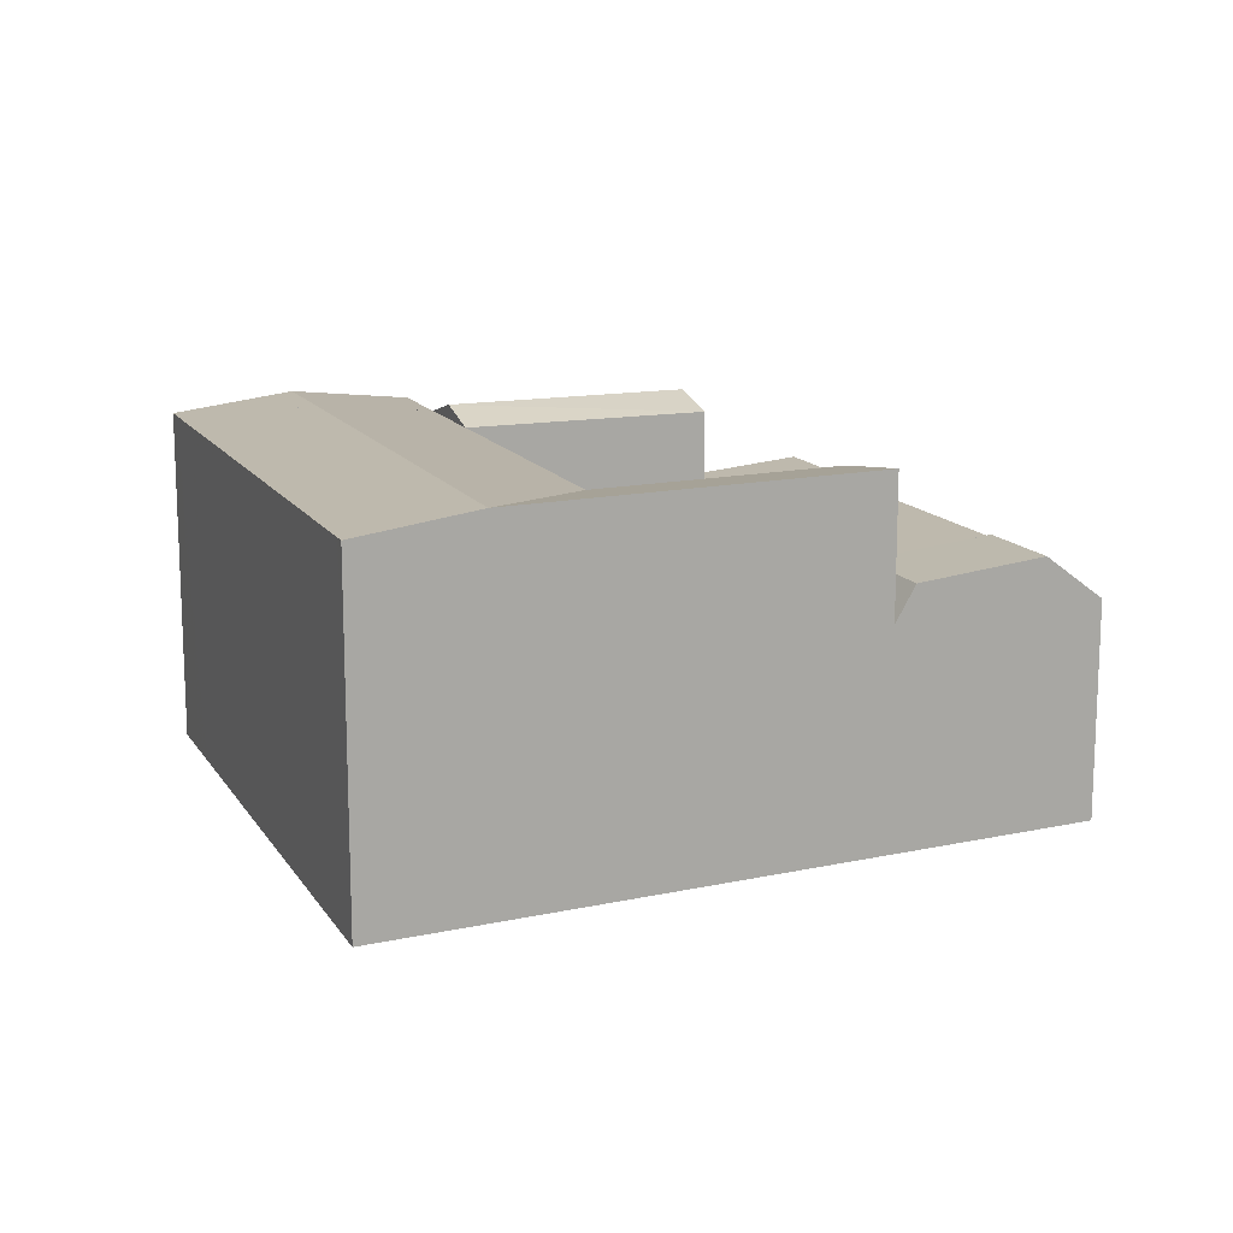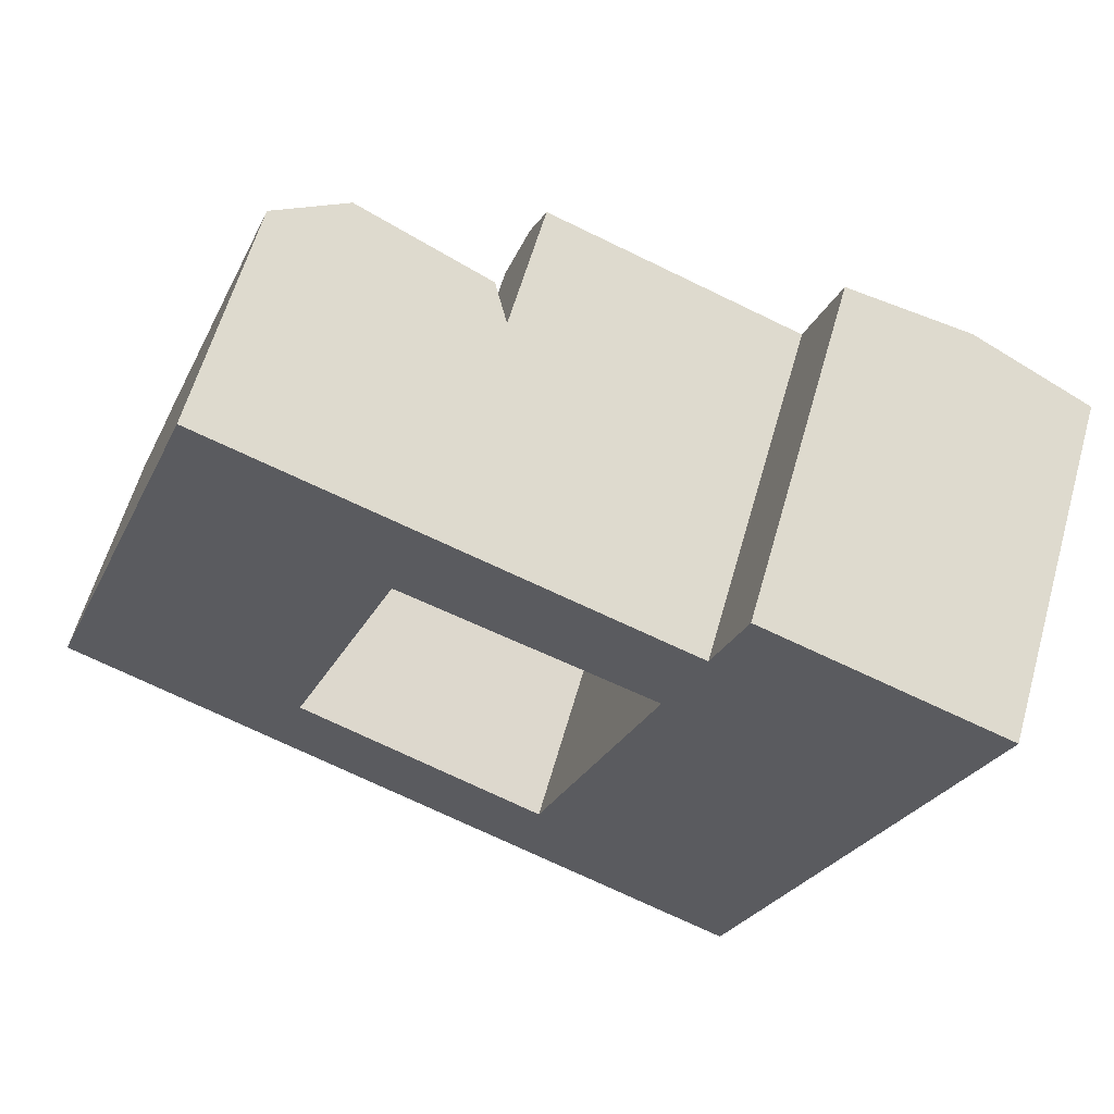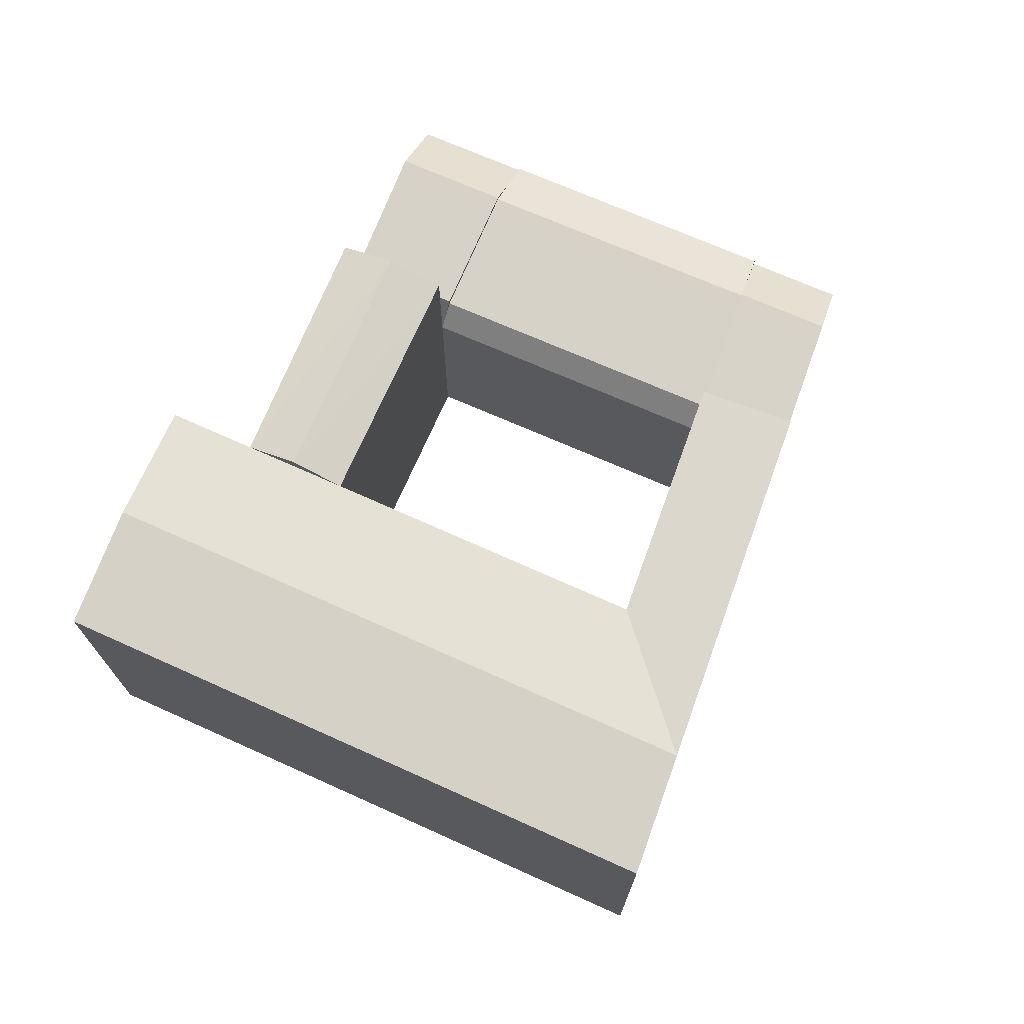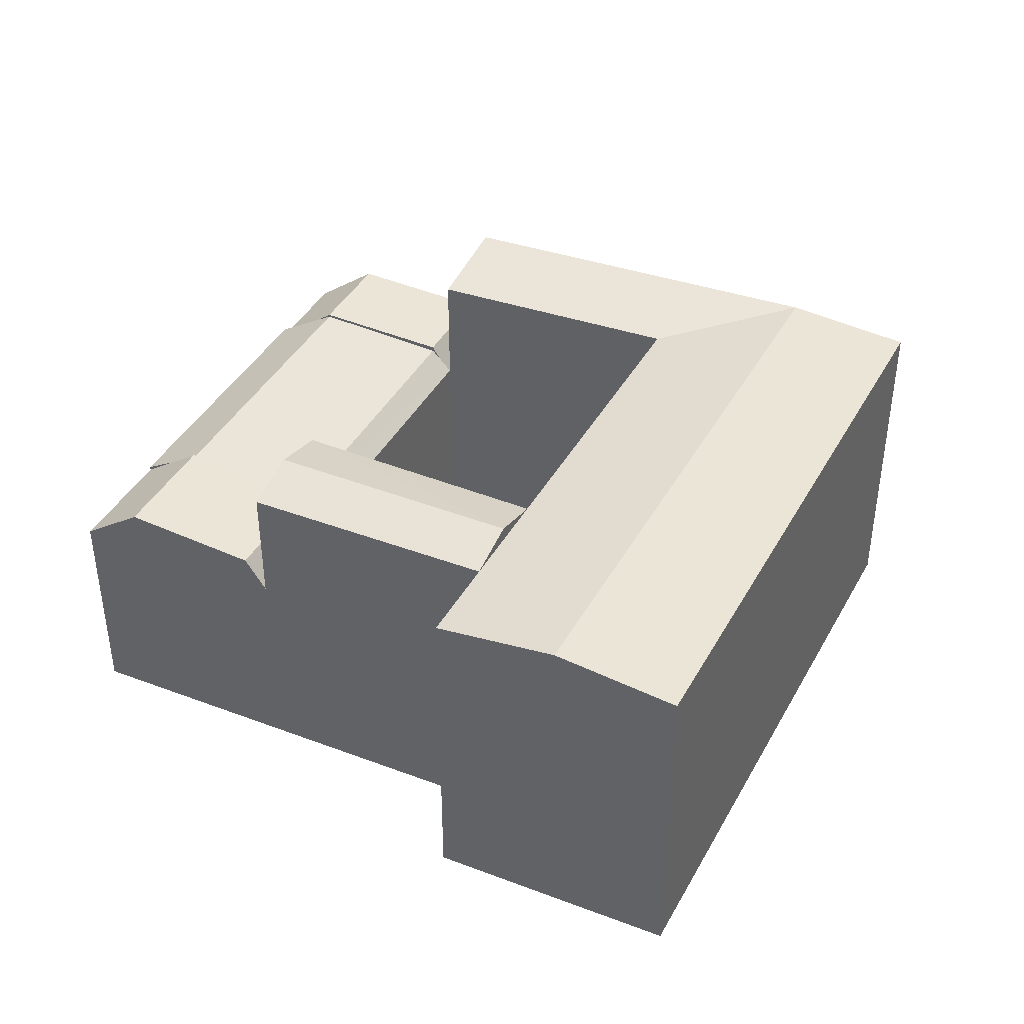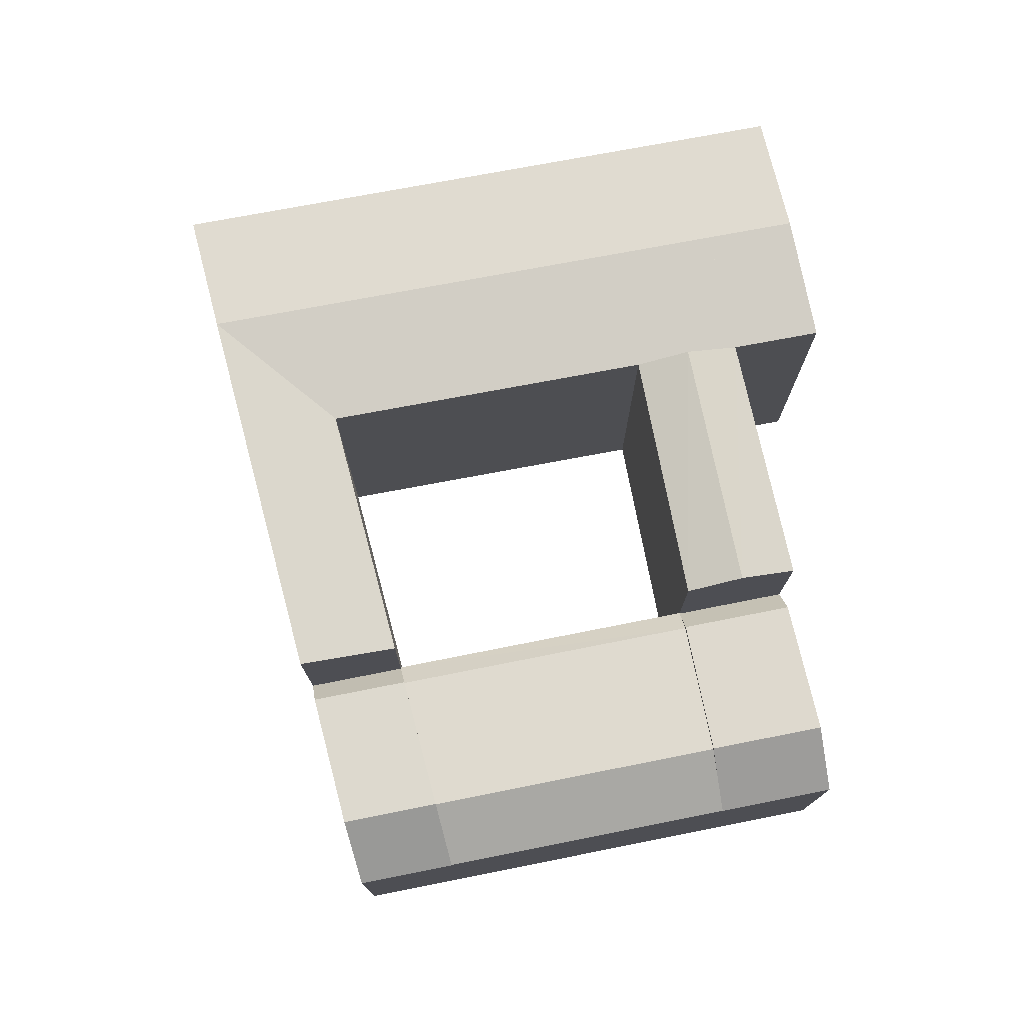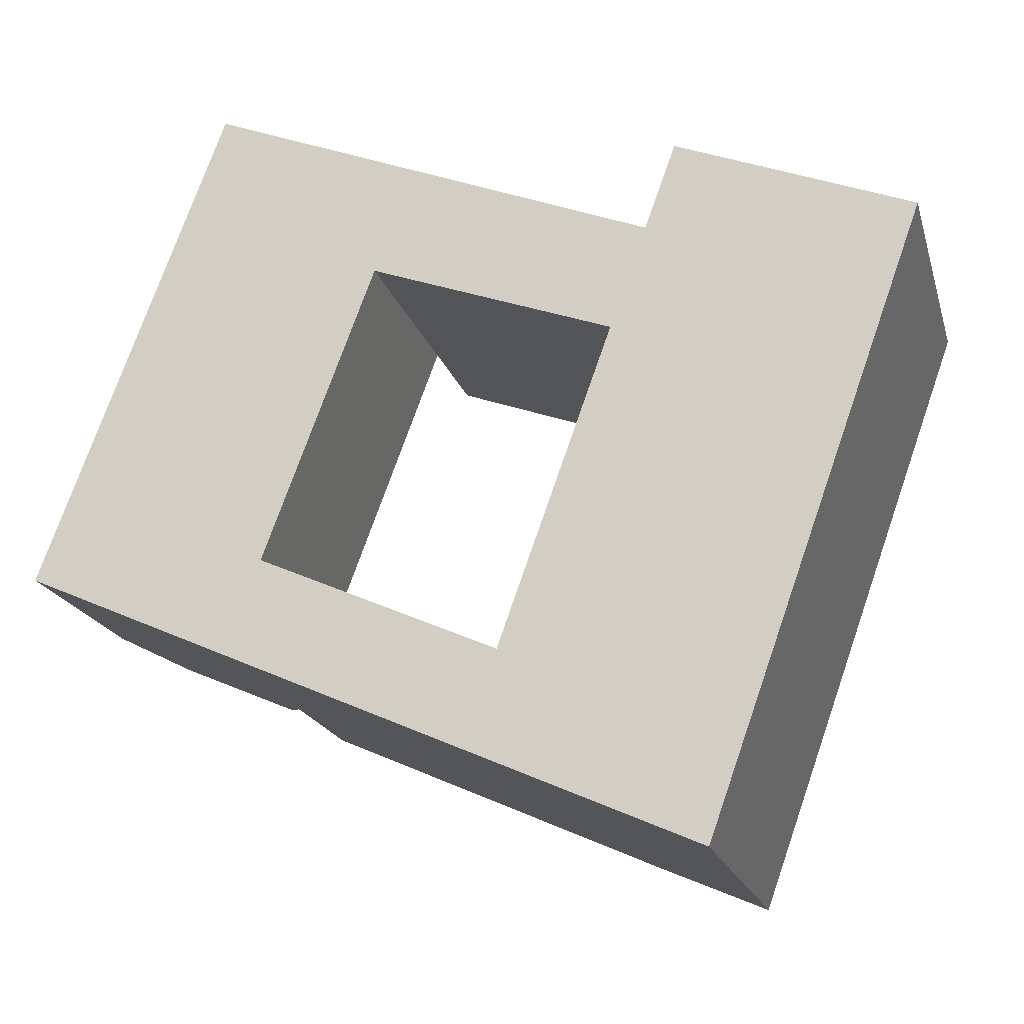
<metadata>
{"format":"obj","ext":"obj","renderer":"f3d","projection":"perspective","resolution":1024,"background":"white","views":[{"elev":14.2,"azim":178.4,"up":"+Y"},{"elev":60.9,"azim":15.9,"up":"+Z"},{"elev":72.0,"azim":134.0,"up":"+Y"},{"elev":40.6,"azim":46.5,"up":"+Y"},{"elev":76.0,"azim":-80.8,"up":"+Y"},{"elev":-19.4,"azim":14.8,"up":"+Z"}]}
</metadata>
<code>
v  5.588 16.1 4.241
v  5.763 16.08 4.163
v  4.807 15.48 4.592
v  27.54 22.08 -12.37
v  41.76 1.148e-15 -18.75
v  27.54 7.572e-16 -12.37
v  41.76 21.17 -18.75
v  34.65 22.08 -15.56
v  43.85 21.17 -12.94
v  43.85 7.922e-16 -12.94
v  36.66 21.17 12.98
v  29.63 4.014e-16 -6.555
v  36.66 -7.949e-16 12.98
v  29.63 21.17 -6.555
v  51.24 21.17 7.605
v  51.24 -4.657e-16 7.606
v  53.38 21.17 13.55
v  53.38 -8.295e-16 13.55
v  51.24 21.17 7.605
v  12.7 22.08 -5.701
v  12.7 3.491e-16 -5.701
v  14.85 21.17 0.0835
v  14.85 -5.154e-18 0.08417
v  12.7 13.36 -5.701
v  14.85 13.36 0.08375
v  24.17 21.17 25.16
v  21.7 13.56 18.5
v  24.17 13.56 25.16
v  21.7 21.17 18.5
v  22.93 22.08 21.83
v  21.7 -1.133e-15 18.5
v  38.93 21.17 19.29
v  37.8 22.08 16.14
v  38.93 -1.181e-15 19.29
v  24.17 -1.541e-15 25.16
v  0.0002851 13.36 -0.0004225
v  0 0 0
v  3.612 16.24 -1.622
v  11.46 15.56 -5.144
v  13.61 15.25 0.6406
v  13.32 15.59 0.7693
v  5.763 16.24 4.163
v  13.61 15.56 0.6406
v  14.12 14.65 0.4103
v  2.152 13.36 5.784
v  2.151 -3.542e-16 5.785
v  14.85 13.8 0.08373
v  2.152 13.8 5.784
v  21.7 13.8 18.5
v  8.666 13.8 23.3
v  10.56 14.96 22.61
v  8.666 13.56 23.3
v  21.17 14.4 18.69
v  8.666 -1.427e-15 23.3
v  20.65 15.23 18.88
v  20.42 15.25 18.97
v  12.38 16.08 21.93
v  12.71 16.28 21.81
v  20.42 15.59 18.97
v  12.38 16.31 21.93
v  11.27 -1.855e-15 30.3
v  11.27 13.56 30.3
v  22.91 15.59 25.67
v  14.95 16.31 28.83
v  55.28 21.17 18.85
v  55.28 -1.154e-15 18.85
v  53.38 21.17 13.55
v  40.84 -1.506e-15 24.6
v  40.84 21.17 24.6
v  48.06 22.08 21.72
v  46.15 22.08 16.42
v  36.74 22.08 -9.747
v  43.95 22.08 10.29
v  36.66 21.17 12.98
v  46.15 22.08 16.42
v  43.95 22.08 10.29
v  38.93 21.17 19.29
g defaultobject
f 1 2 3
f 4 5 6
f 5 4 7
f 7 4 8
f 5 9 10
f 9 5 7
f 11 12 13
f 12 11 14
f 10 15 16
f 15 10 9
f 16 17 18
f 17 16 19
f 20 6 21
f 6 20 4
f 12 22 23
f 22 12 14
f 22 24 25
f 24 22 20
f 26 27 28
f 27 26 29
f 29 26 30
f 29 13 31
f 13 29 11
f 32 11 33
f 34 26 35
f 26 34 32
f 36 21 37
f 21 36 24
f 24 36 38
f 24 38 39
f 40 1 41
f 42 41 1
f 43 44 41
f 45 37 46
f 37 45 36
f 47 44 25
f 48 45 3
f 23 49 31
f 49 23 47
f 50 51 52
f 49 27 53
f 50 46 54
f 46 50 48
f 55 56 53
f 57 55 58
f 59 58 55
f 60 51 58
f 28 61 35
f 61 28 62
f 62 28 63
f 62 63 64
f 62 54 61
f 54 62 52
f 18 65 66
f 65 18 67
f 65 68 66
f 68 65 69
f 69 65 70
f 69 34 68
f 34 69 32
f 63 60 64
f 60 63 59
f 64 52 62
f 52 64 60
f 65 71 70
f 71 65 67
f 70 32 69
f 32 70 71
f 9 8 72
f 8 9 7
f 8 14 72
f 8 4 14
f 14 73 72
f 73 14 11
f 72 15 9
f 15 72 73
f 74 75 76
f 75 74 77
f 76 17 19
f 17 76 75
f 14 20 22
f 20 14 4
f 33 29 30
f 29 33 11
f 32 30 26
f 30 32 33
f 25 39 43
f 39 25 24
f 43 38 42
f 38 43 39
f 42 36 45
f 36 42 38
f 56 47 40
f 47 56 49
f 57 40 2
f 40 57 56
f 50 2 48
f 2 50 57
f 28 59 63
f 59 28 27
f 10 6 5
f 6 10 12
f 12 16 13
f 16 12 10
f 13 18 34
f 18 13 16
f 12 21 6
f 21 12 23
f 13 35 31
f 35 13 34
f 23 37 21
f 37 23 46
f 31 46 23
f 46 31 54
f 31 61 54
f 61 31 35
f 66 34 18
f 34 66 68

</code>
